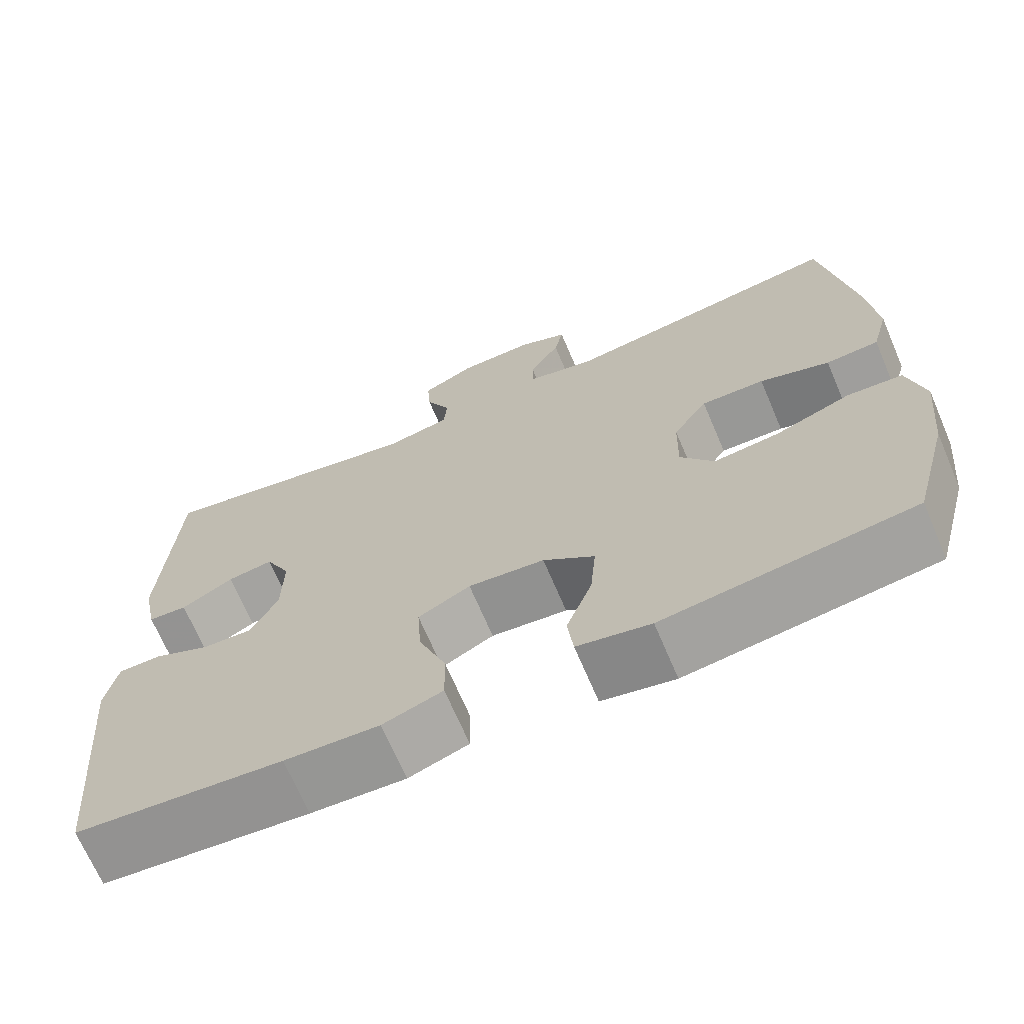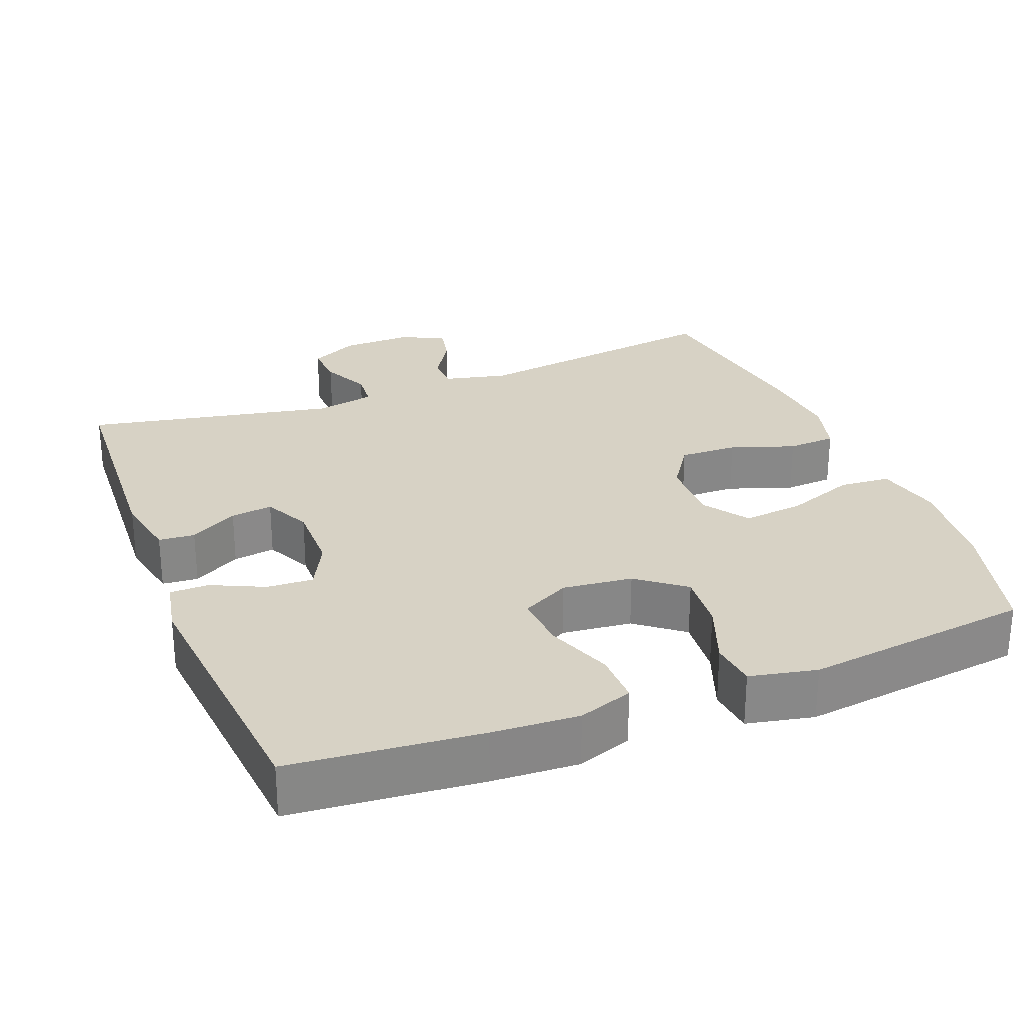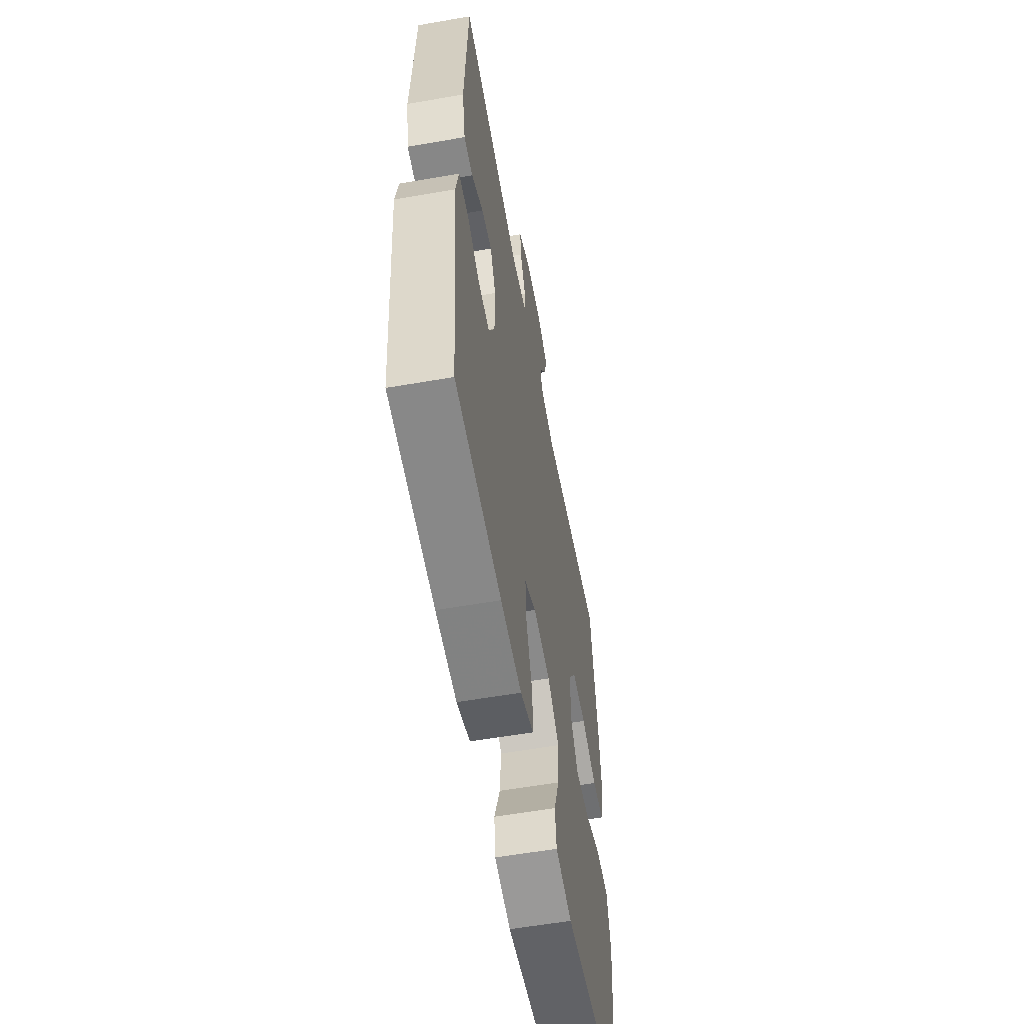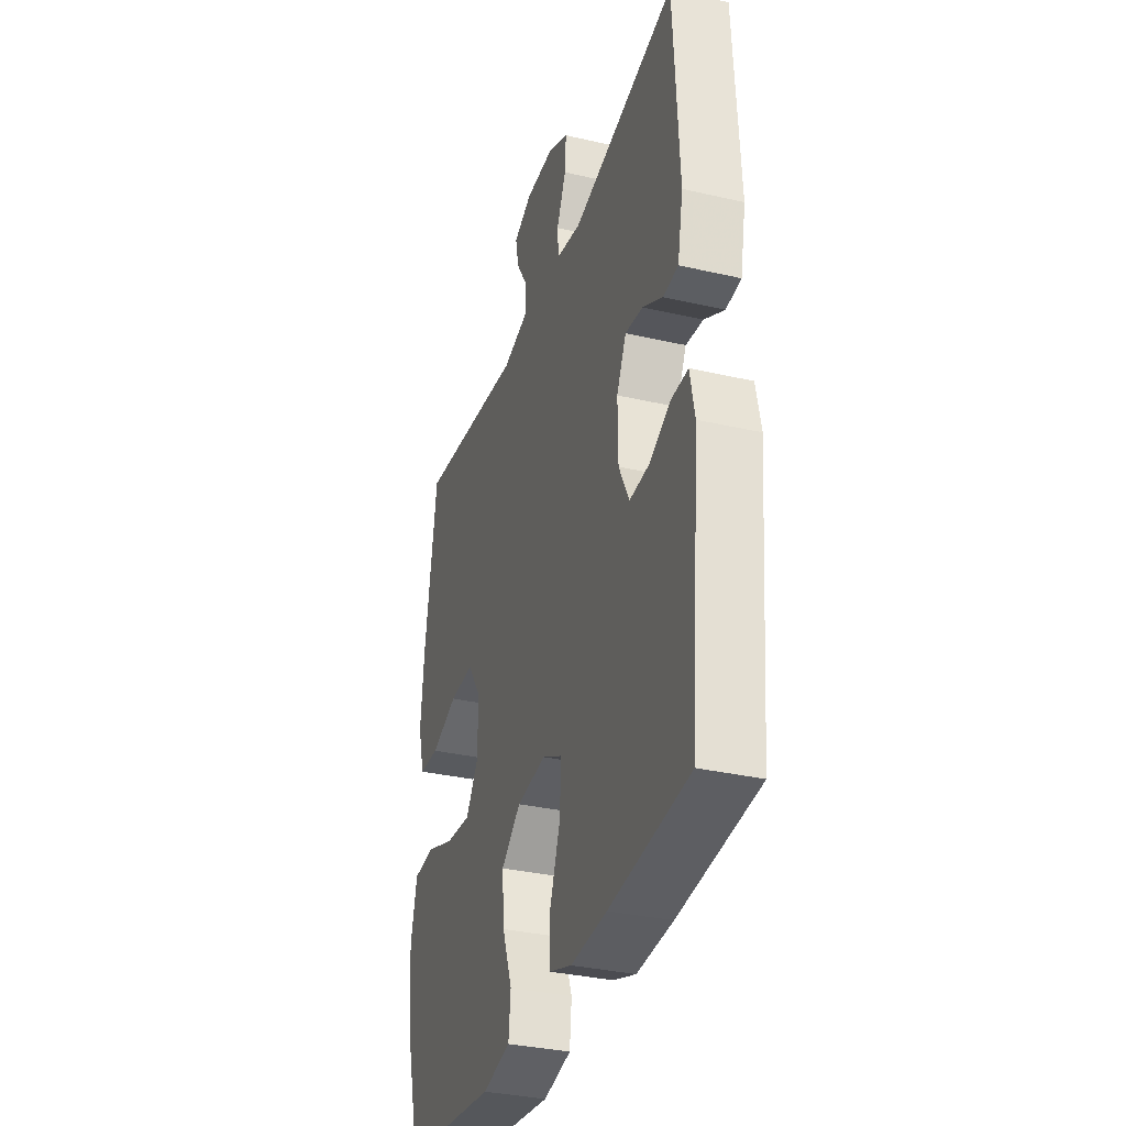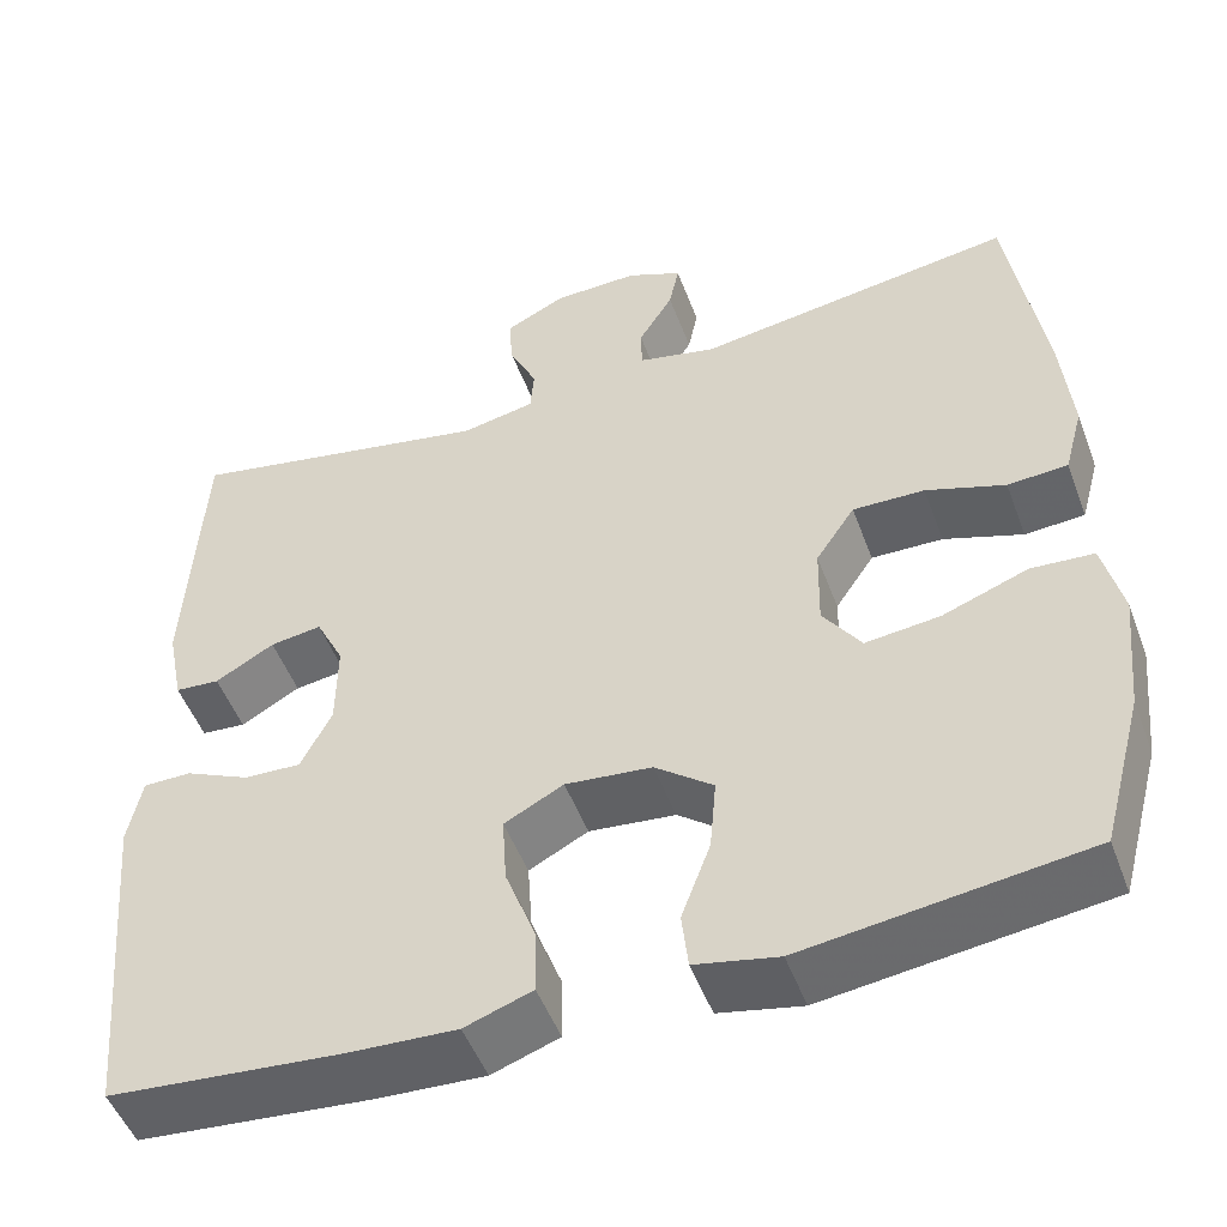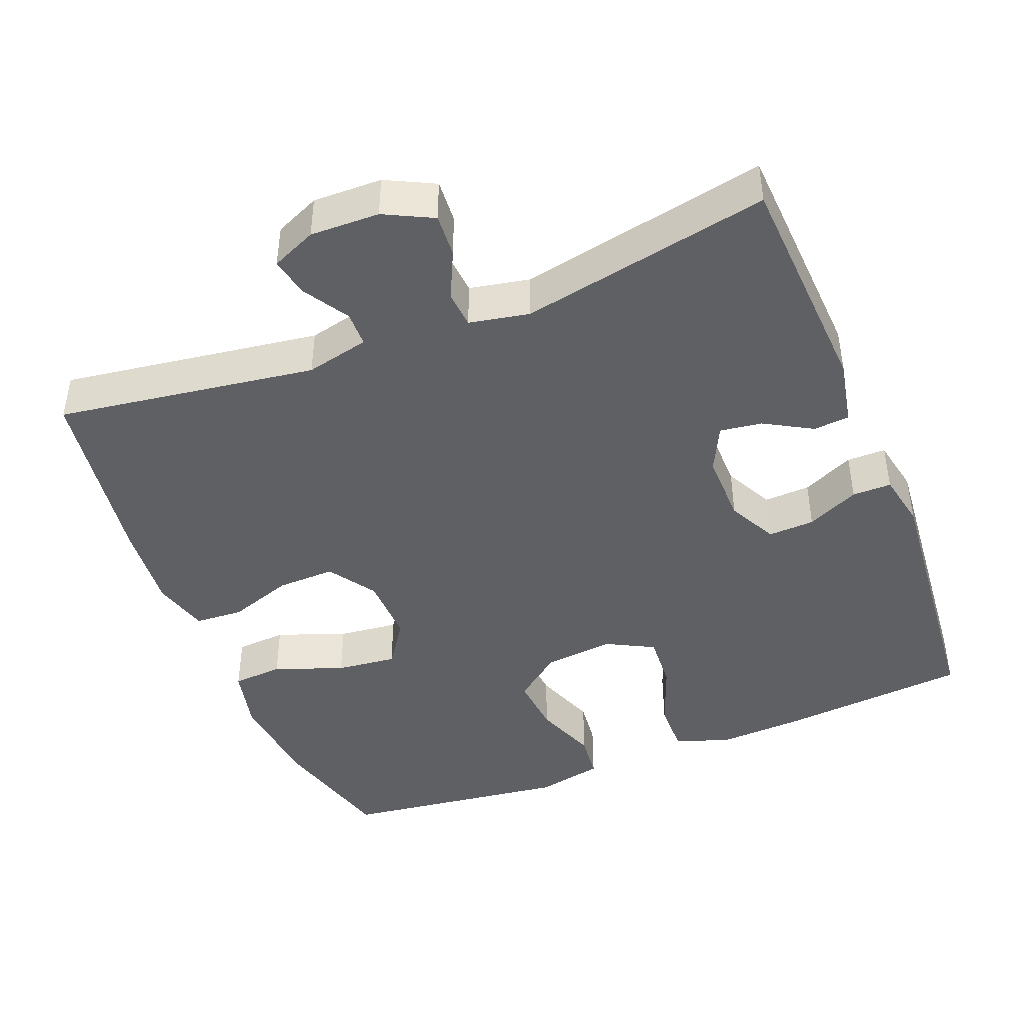
<metadata>
{"format":"obj","ext":"obj","renderer":"f3d","projection":"perspective","resolution":1024,"background":"white","views":[{"elev":-69.2,"azim":-156.9,"up":"+Z"},{"elev":27.5,"azim":158.7,"up":"+Y"},{"elev":-57.8,"azim":100.3,"up":"+Z"},{"elev":-33.8,"azim":72.6,"up":"+Z"},{"elev":-50.2,"azim":-159.8,"up":"+Z"},{"elev":-43.8,"azim":21.7,"up":"+Y"}]}
</metadata>
<code>
v 0.5 0.07 -0.5
v 0.243 0.07 -0.523
v 0.126 0.07 -0.529
v 0.052 0.07 -0.503
v 0.053 0.07 -0.432
v 0.087 0.07 -0.342
v 0.092 0.07 -0.266
v 0.027 0.07 -0.232
v -0.068 0.07 -0.242
v -0.132 0.07 -0.292
v -0.125 0.07 -0.372
v -0.093 0.07 -0.458
v -0.1 0.07 -0.521
v -0.191 0.07 -0.54
v -0.5 0.07 -0.5
v -0.546 0.07 -0.329
v -0.56 0.07 -0.193
v -0.539 0.07 -0.104
v -0.47 0.07 -0.099
v -0.376 0.07 -0.134
v -0.294 0.07 -0.143
v -0.252 0.07 -0.082
v -0.254 0.07 0.011
v -0.297 0.07 0.075
v -0.376 0.07 0.073
v -0.463 0.07 0.043
v -0.529 0.07 0.047
v -0.55 0.07 0.124
v -0.539 0.07 0.243
v -0.5 0.07 0.5
v -0.148 0.07 0.449
v -0.062 0.07 0.469
v -0.061 0.07 0.517
v -0.099 0.07 0.579
v -0.11 0.07 0.632
v -0.049 0.07 0.659
v 0.045 0.07 0.657
v 0.111 0.07 0.624
v 0.107 0.07 0.565
v 0.076 0.07 0.499
v 0.08 0.07 0.449
v 0.161 0.07 0.433
v 0.5 0.07 0.5
v 0.517 0.07 0.187
v 0.499 0.07 0.097
v 0.45 0.07 0.093
v 0.385 0.07 0.13
v 0.328 0.07 0.138
v 0.297 0.07 0.075
v 0.298 0.07 -0.022
v 0.332 0.07 -0.089
v 0.395 0.07 -0.086
v 0.466 0.07 -0.053
v 0.519 0.07 -0.053
v 0.534 0.07 -0.128
v 0.5 0 -0.5
v 0.243 0 -0.523
v 0.126 0 -0.529
v 0.052 0 -0.503
v 0.053 0 -0.432
v 0.087 0 -0.342
v 0.092 0 -0.266
v 0.027 0 -0.232
v -0.068 0 -0.242
v -0.132 0 -0.292
v -0.125 0 -0.372
v -0.093 0 -0.458
v -0.1 0 -0.521
v -0.191 0 -0.54
v -0.5 0 -0.5
v -0.546 0 -0.329
v -0.56 0 -0.193
v -0.539 0 -0.104
v -0.47 0 -0.099
v -0.376 0 -0.134
v -0.294 0 -0.143
v -0.252 0 -0.082
v -0.254 0 0.011
v -0.297 0 0.075
v -0.376 0 0.073
v -0.463 0 0.043
v -0.529 0 0.047
v -0.55 0 0.124
v -0.539 0 0.243
v -0.5 0 0.5
v -0.148 0 0.449
v -0.062 0 0.469
v -0.061 0 0.517
v -0.099 0 0.579
v -0.11 0 0.632
v -0.049 0 0.659
v 0.045 0 0.657
v 0.111 0 0.624
v 0.107 0 0.565
v 0.076 0 0.499
v 0.08 0 0.449
v 0.161 0 0.433
v 0.5 0 0.5
v 0.517 0 0.187
v 0.499 0 0.097
v 0.45 0 0.093
v 0.385 0 0.13
v 0.328 0 0.138
v 0.297 0 0.075
v 0.298 0 -0.022
v 0.332 0 -0.089
v 0.395 0 -0.086
v 0.466 0 -0.053
v 0.519 0 -0.053
v 0.534 0 -0.128
f 4 5 6
f 3 4 6
f 2 3 6
f 1 2 6
f 55 1 6
f 54 55 6
f 53 54 6
f 52 53 6
f 51 52 6 7
f 50 51 7 8
f 49 50 8 9
f 48 49 9 10
f 45 46 47
f 44 45 47
f 43 44 47
f 42 43 47
f 41 42 47 48
f 38 39 40
f 37 38 40
f 36 37 40
f 35 36 40
f 34 35 40
f 33 34 40
f 32 33 40 41
f 41 48 10
f 32 41 10
f 31 32 10
f 29 30 31
f 28 29 31
f 27 28 31
f 26 27 31
f 25 26 31
f 18 19 20
f 17 18 20
f 16 17 20
f 15 16 20
f 14 15 20
f 13 14 20
f 12 13 20
f 11 12 20
f 10 11 20 21
f 24 25 31
f 23 24 31
f 22 23 31 10
f 10 21 22
f 61 60 59
f 61 59 58
f 61 58 57
f 61 57 56
f 61 56 110
f 61 110 109
f 61 109 108
f 61 108 107
f 62 61 107 106
f 63 62 106 105
f 64 63 105 104
f 65 64 104 103
f 102 101 100
f 102 100 99
f 102 99 98
f 102 98 97
f 103 102 97 96
f 95 94 93
f 95 93 92
f 95 92 91
f 95 91 90
f 95 90 89
f 95 89 88
f 96 95 88 87
f 65 103 96
f 65 96 87
f 65 87 86
f 86 85 84
f 86 84 83
f 86 83 82
f 86 82 81
f 86 81 80
f 75 74 73
f 75 73 72
f 75 72 71
f 75 71 70
f 75 70 69
f 75 69 68
f 75 68 67
f 75 67 66
f 76 75 66 65
f 86 80 79
f 86 79 78
f 65 86 78 77
f 77 76 65
f 1 56 57 2
f 2 57 58 3
f 3 58 59 4
f 4 59 60 5
f 5 60 61 6
f 6 61 62 7
f 7 62 63 8
f 8 63 64 9
f 9 64 65 10
f 10 65 66 11
f 11 66 67 12
f 12 67 68 13
f 13 68 69 14
f 14 69 70 15
f 15 70 71 16
f 16 71 72 17
f 17 72 73 18
f 18 73 74 19
f 19 74 75 20
f 20 75 76 21
f 21 76 77 22
f 22 77 78 23
f 23 78 79 24
f 24 79 80 25
f 25 80 81 26
f 26 81 82 27
f 27 82 83 28
f 28 83 84 29
f 29 84 85 30
f 30 85 86 31
f 31 86 87 32
f 32 87 88 33
f 33 88 89 34
f 34 89 90 35
f 35 90 91 36
f 36 91 92 37
f 37 92 93 38
f 38 93 94 39
f 39 94 95 40
f 40 95 96 41
f 41 96 97 42
f 42 97 98 43
f 43 98 99 44
f 44 99 100 45
f 45 100 101 46
f 46 101 102 47
f 47 102 103 48
f 48 103 104 49
f 49 104 105 50
f 50 105 106 51
f 51 106 107 52
f 52 107 108 53
f 53 108 109 54
f 54 109 110 55
f 55 110 56 1

</code>
